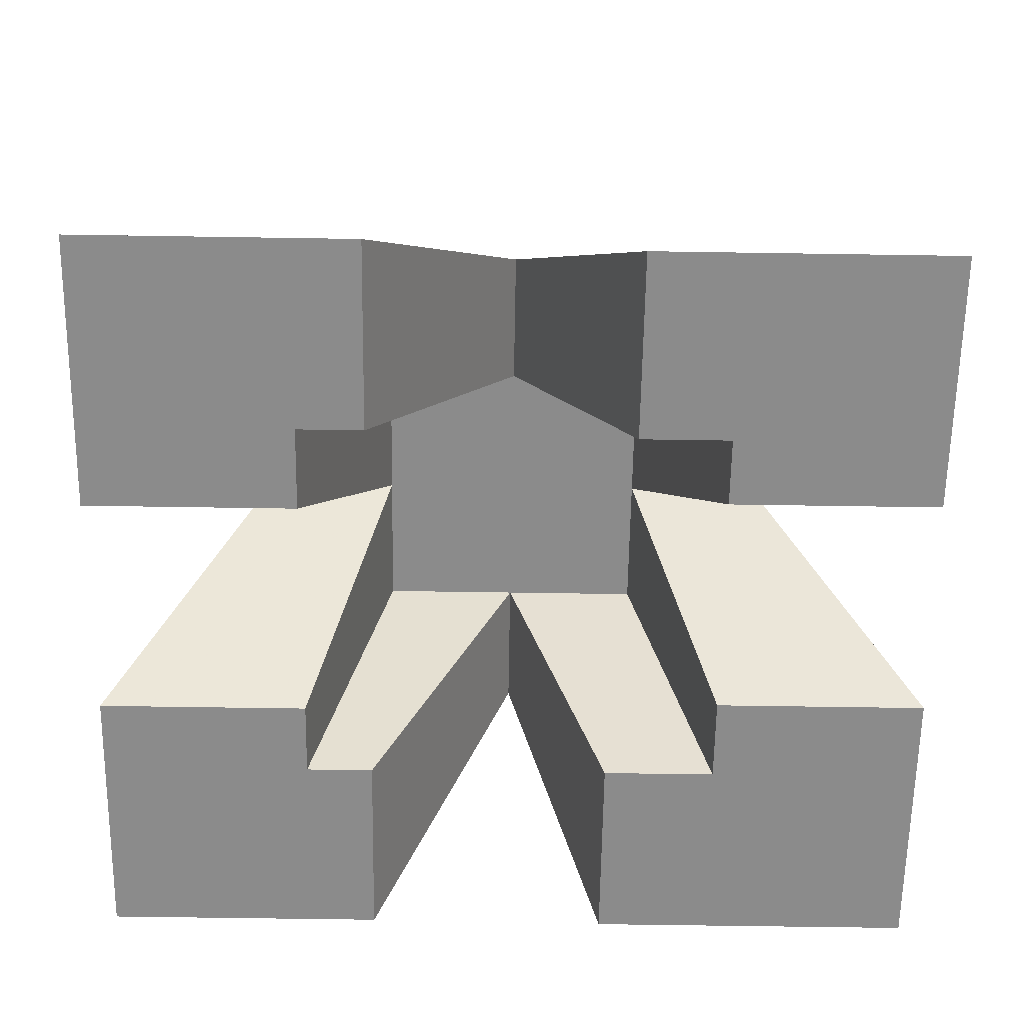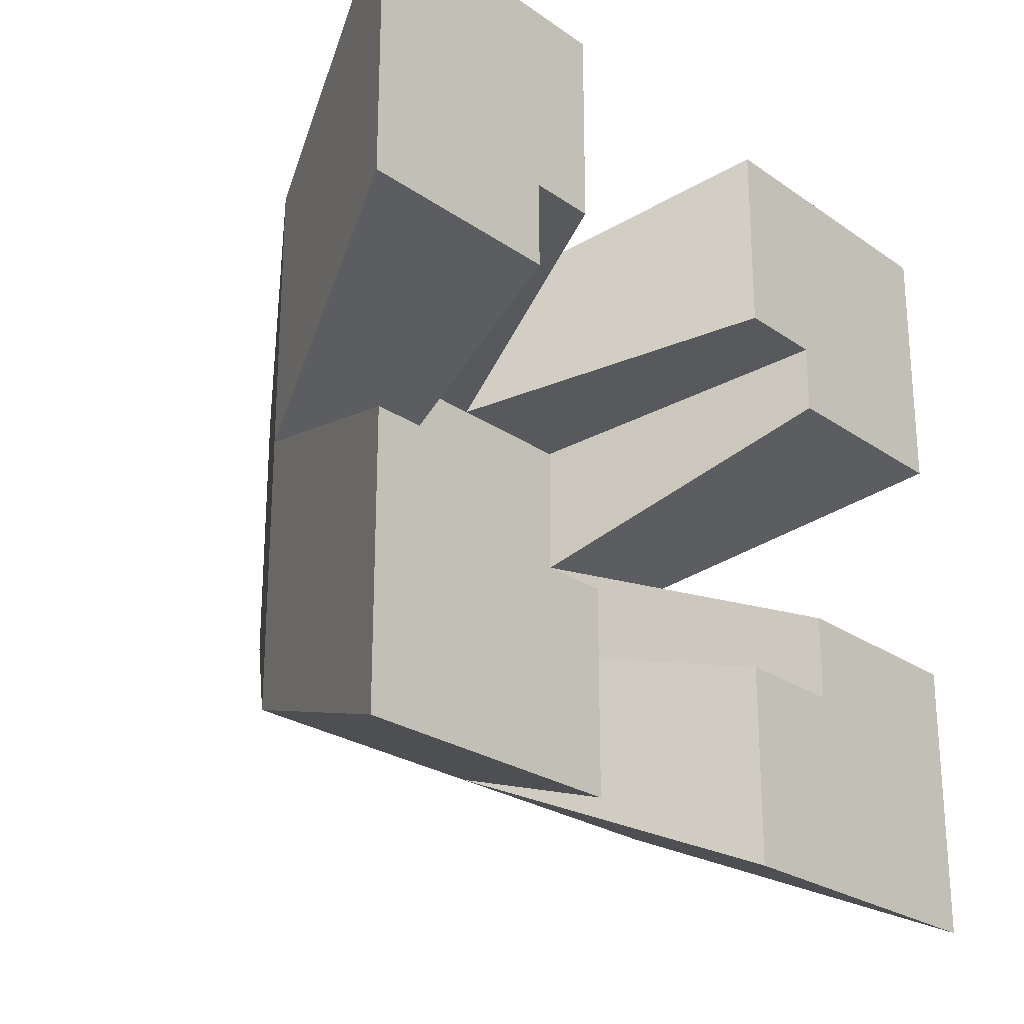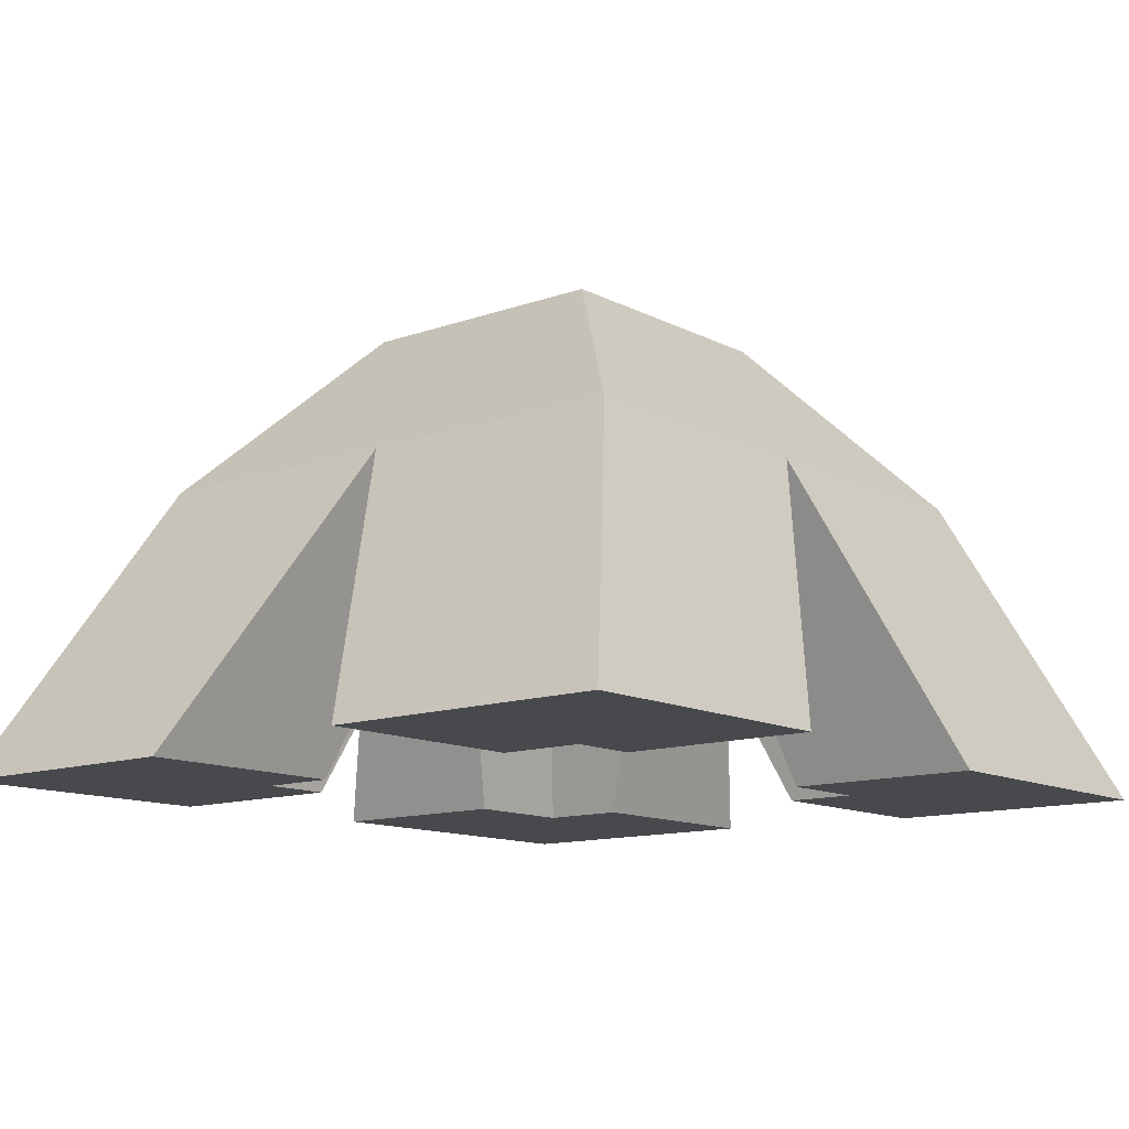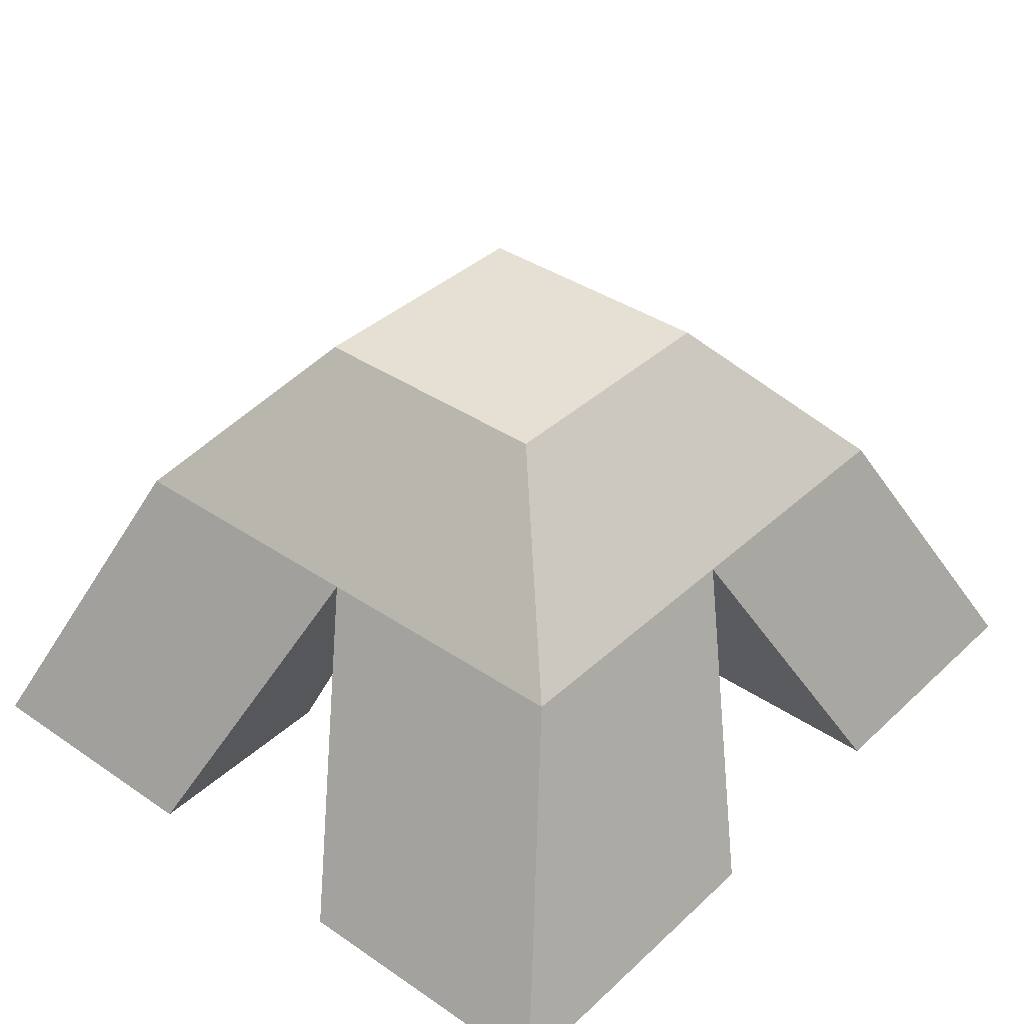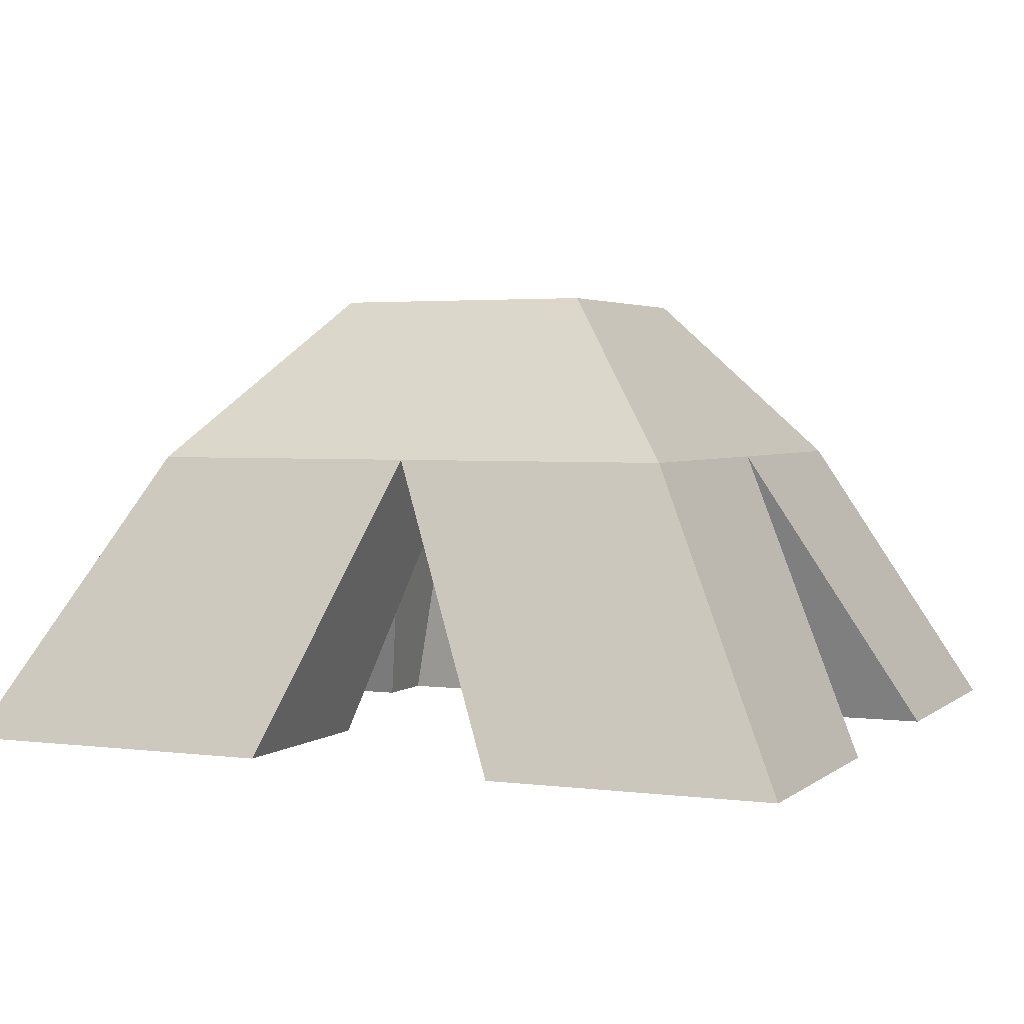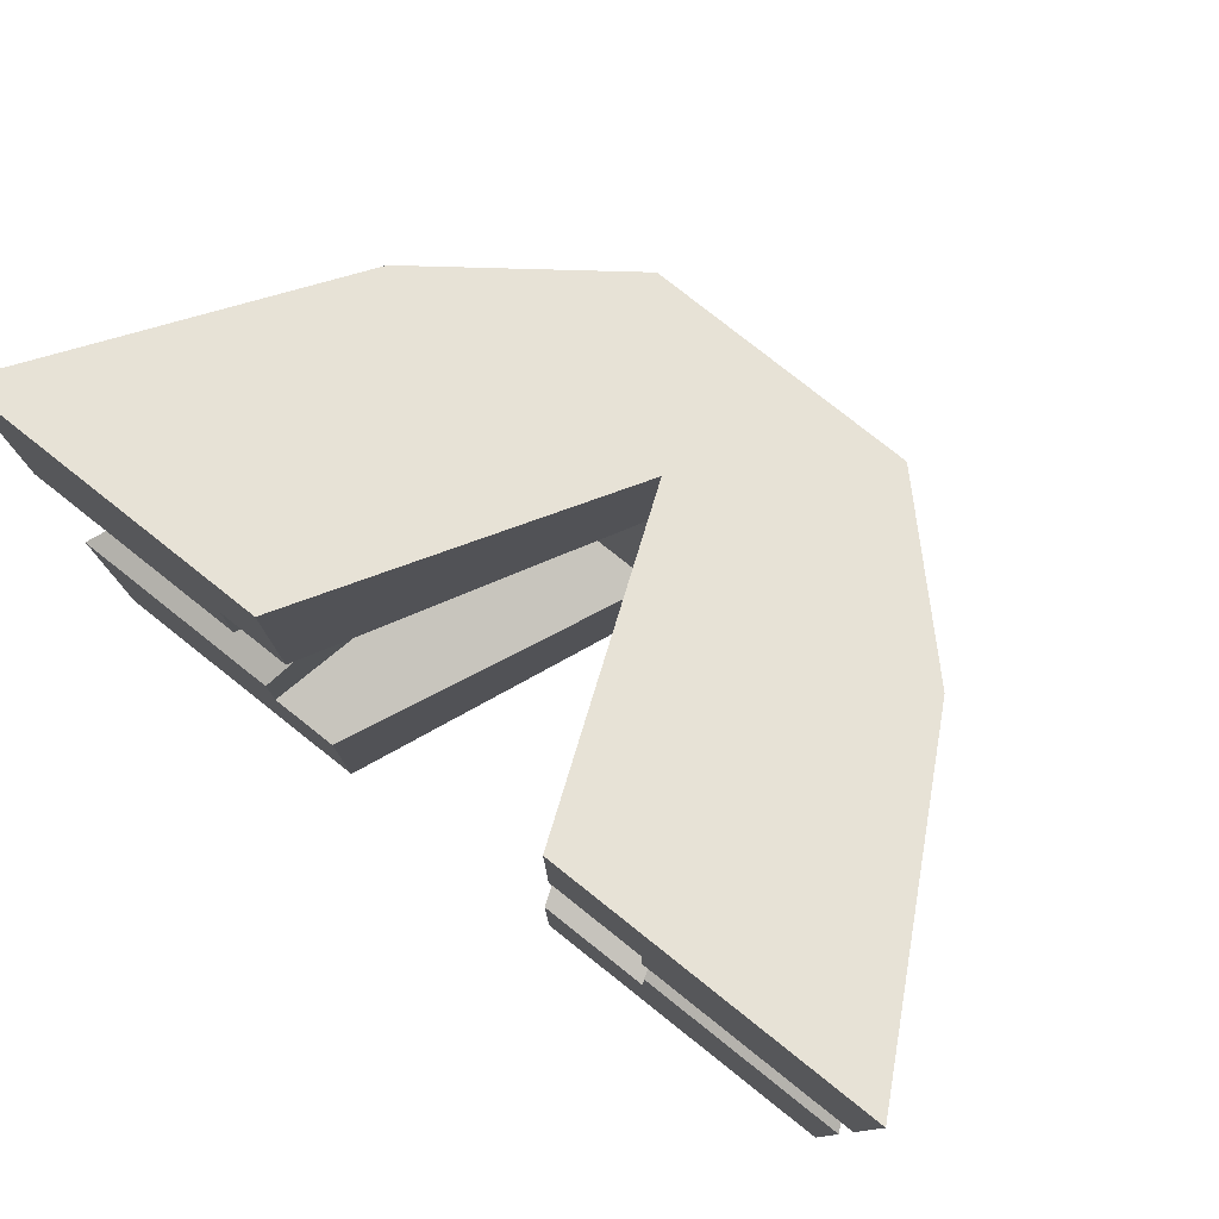
<metadata>
{"format":"obj","ext":"obj","renderer":"f3d","projection":"perspective","resolution":1024,"background":"white","views":[{"elev":-63.8,"azim":-0.9,"up":"+Y"},{"elev":-24.5,"azim":-48.7,"up":"+Z"},{"elev":-12.3,"azim":-50.1,"up":"+Y"},{"elev":38.0,"azim":130.8,"up":"+Y"},{"elev":2.9,"azim":-156.1,"up":"+Y"},{"elev":78.8,"azim":38.4,"up":"+Z"}]}
</metadata>
<code>
o Cube_Cube.000
v -0.4795 1.632 -0.2398
v -0.4795 1.632 -0.4795
v -1 1.031 -1
v -1 1.031 -0.5
v 0.2398 1.632 -0.4795
v 0.4795 1.632 -0.4795
v 1 1.031 -1
v 0.5 1.031 -1
v 0.4795 1.632 0.2398
v 0.4795 1.632 0.4795
v 1 1.031 1
v 1 1.031 0.5
v -0.2398 1.632 0.4795
v -0.4795 1.632 0.4795
v -1 1.031 1
v -0.5 1.031 1
v 0.5 1.031 0
v 0.5 1.031 -0.5
v 0.7905 -0.02494 -0.7209
v 0.7905 -0.02494 -0.4079
v -0.2398 1.632 -0.2398
v -0.2398 1.632 -0.4795
v -0.4795 1.632 0.2398
v -0.4795 1.632 0
v -1 1.031 0
v -1 1.031 0.5
v 0.4795 1.632 -0.2398
v 0.4795 1.632 0
v 1 1.031 0
v 1 1.031 -0.5
v -1.563 -0.04423 -1.42
v -1.563 -0.04423 -0.71
v -0.2398 1.632 0.2398
v -0.2398 1.632 0
v -1.581 -0.02494 0.7209
v -1.581 -0.02494 1.442
v 0 1.031 -1
v 0 1.031 -0.5
v -0.5308 -0.04423 -0.71
v -0.5308 -0.04423 -1.42
v 0 1.632 -0.4795
v -0.5 1.031 -1
v 0.2398 1.632 0.4795
v 0 1.632 0.4795
v 0 1.031 1
v 0.5 1.031 1
v 1.563 -0.04423 1.42
v 1.563 -0.04423 0.71
v 0.2398 1.632 -0.2398
v 0 1.632 -0.2398
v -0.5 1.031 0.5
v -0.5 1.031 0
v 0 1.031 0
v 0 1.031 0.5
v 0.2398 1.632 0.2398
v 0.2398 1.632 0
v 0 1.632 0
v 0 1.632 0.2398
v -0.5 1.031 -0.5
v -0.7905 -0.02494 0.7209
v -0.7905 -0.02494 0.4041
v -0.7815 -0.04423 -1.42
v -0.7905 -0.02494 1.442
v -0.5411 -0.02494 1.442
v -0.7815 -0.04423 -0.4354
v -0.7815 -0.04423 -0.71
v -1.581 -0.02494 0.4041
v 1.581 -0.02494 -0.4079
v 0.5 1.031 0.5
v 0.4437 -0.04423 0.71
v 0.4437 -0.04423 1.42
v 0.7905 -0.02494 -1.442
v 1.581 -0.02494 -1.442
v 1.581 -0.02494 -0.7209
v -0.5411 -0.02494 0.7209
v 0.3715 -0.02494 -0.7209
v 0.3715 -0.02494 -1.442
v 0.7815 -0.04423 0.71
v 0.7815 -0.04423 0.4555
v 1.563 -0.04423 0.4555
v 0.7815 -0.04423 1.42
v -1.563 -0.04423 -0.4354
f 1 2 3 4
f 5 6 7 8
f 9 10 11 12
f 13 14 15 16
f 17 18 19 20
f 2 1 21 22
f 23 24 25 26
f 27 28 29 30
f 4 3 31 32
f 33 34 24 23
f 24 1 4 25
f 15 26 35 36
f 1 24 34 21
f 6 27 30 7
f 28 9 12 29
f 14 23 26 15
f 37 38 39 40
f 13 33 23 14
f 22 41 37 42
f 43 44 45 46
f 12 11 47 48
f 49 5 41 50
f 51 52 53 54
f 55 56 57 58
f 52 59 38 53
f 56 49 50 57
f 52 51 60 61
f 43 55 58 44
f 44 13 16 45
f 50 41 22 21
f 58 57 34 33
f 57 50 21 34
f 44 58 33 13
f 2 22 42 3
f 3 42 62 31
f 45 16 63 64
f 59 52 65 66
f 25 52 61 67
f 41 5 8 37
f 29 17 20 68
f 54 53 17 69
f 53 38 18 17
f 45 54 70 71
f 10 43 46 11
f 27 6 5 49
f 9 28 56 55
f 28 27 49 56
f 10 9 55 43
f 19 72 73 74
f 20 19 74 68
f 63 60 75 64
f 35 67 61 60
f 36 35 60 63
f 76 77 72 19
f 30 29 68 74
f 54 45 64 75
f 51 54 75 60
f 26 25 67 35
f 16 15 36 63
f 8 7 73 72
f 38 37 77 76
f 37 8 72 77
f 18 38 76 19
f 7 30 74 73
f 78 79 80 48
f 81 78 48 47
f 66 62 40 39
f 32 31 62 66
f 82 32 66 65
f 71 70 78 81
f 11 46 81 47
f 25 4 32 82
f 46 45 71 81
f 69 17 79 78
f 29 12 48 80
f 38 59 66 39
f 17 29 80 79
f 52 25 82 65
f 54 69 78 70
f 42 37 40 62

</code>
